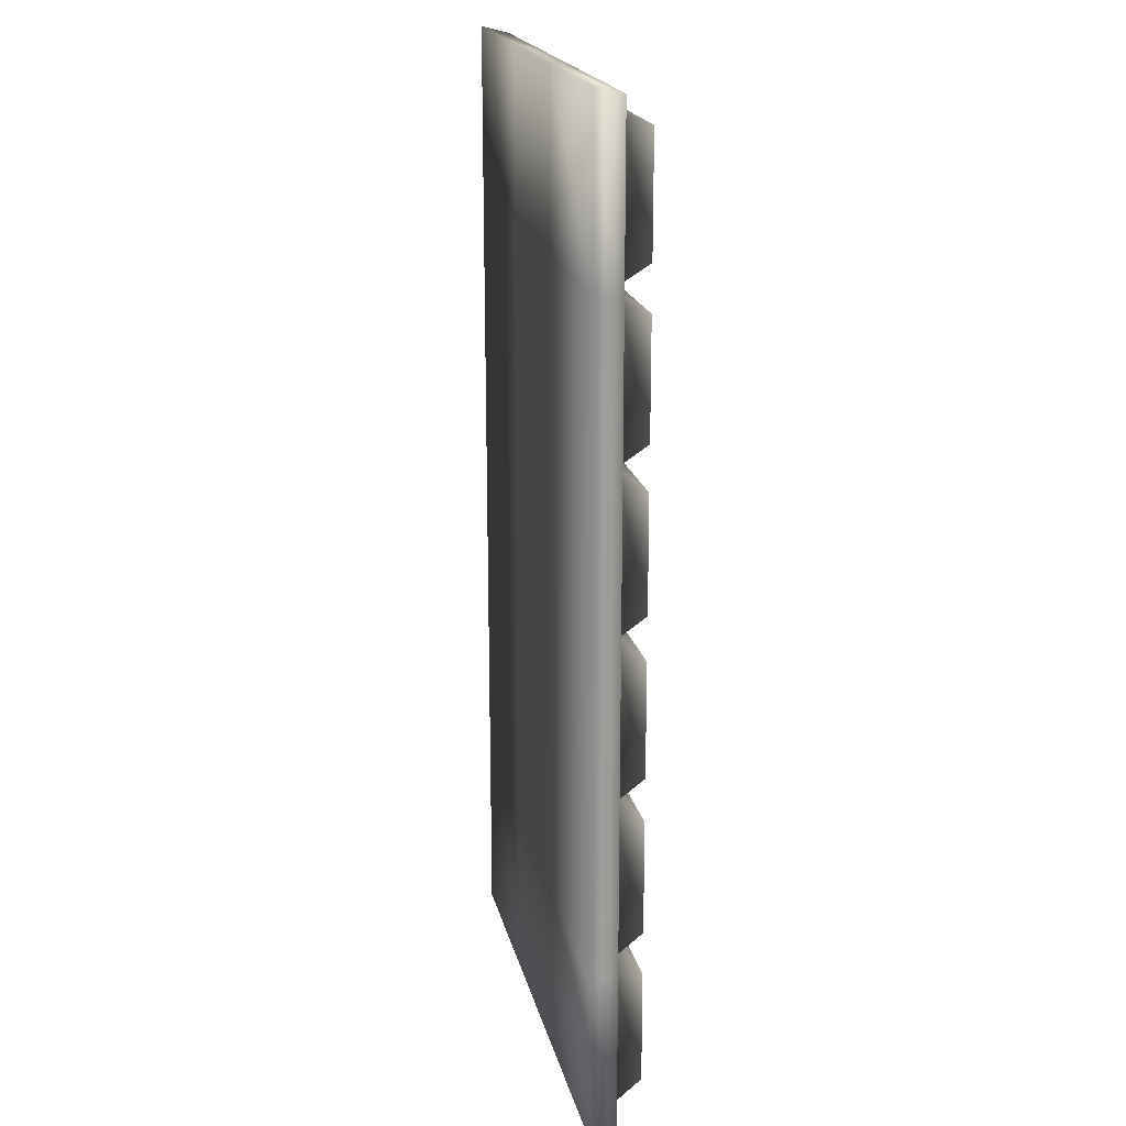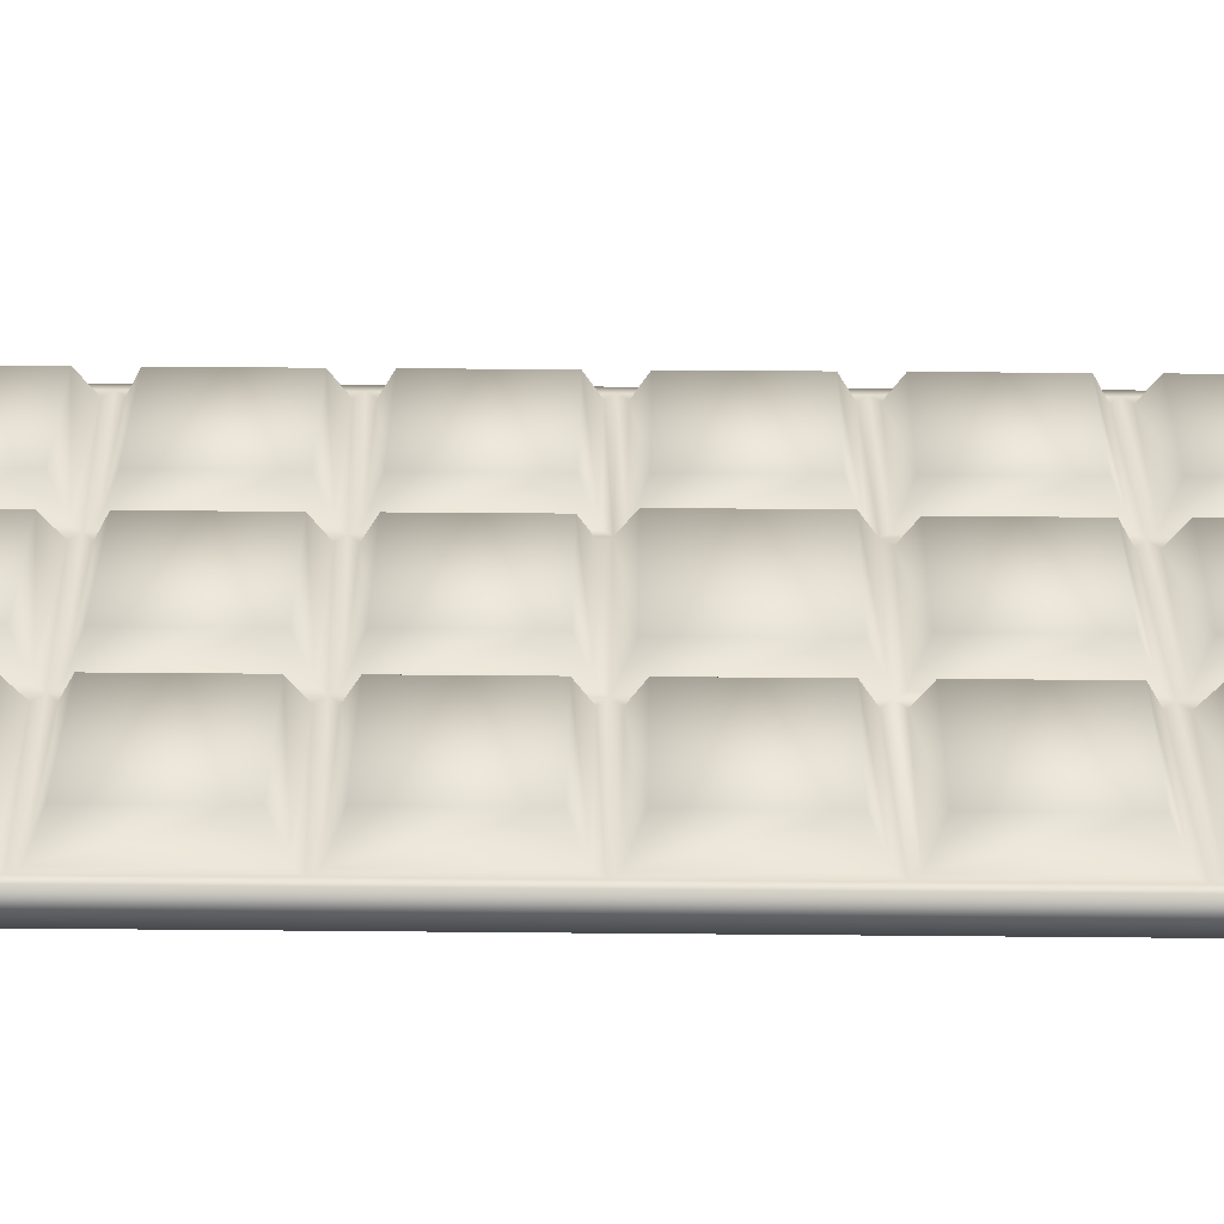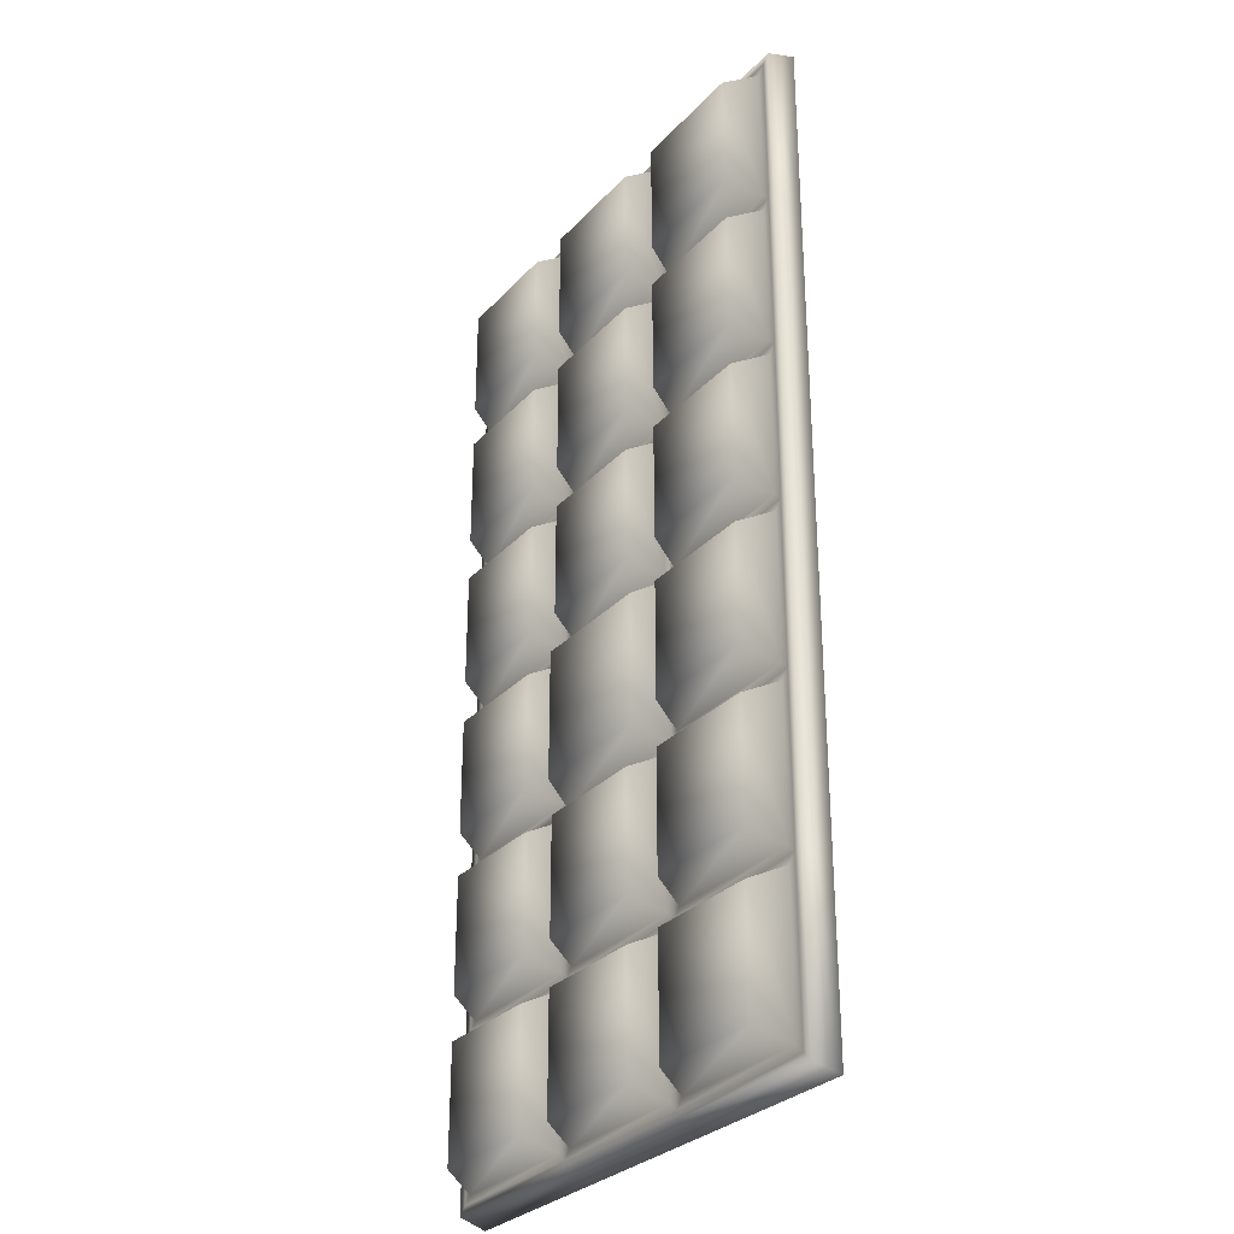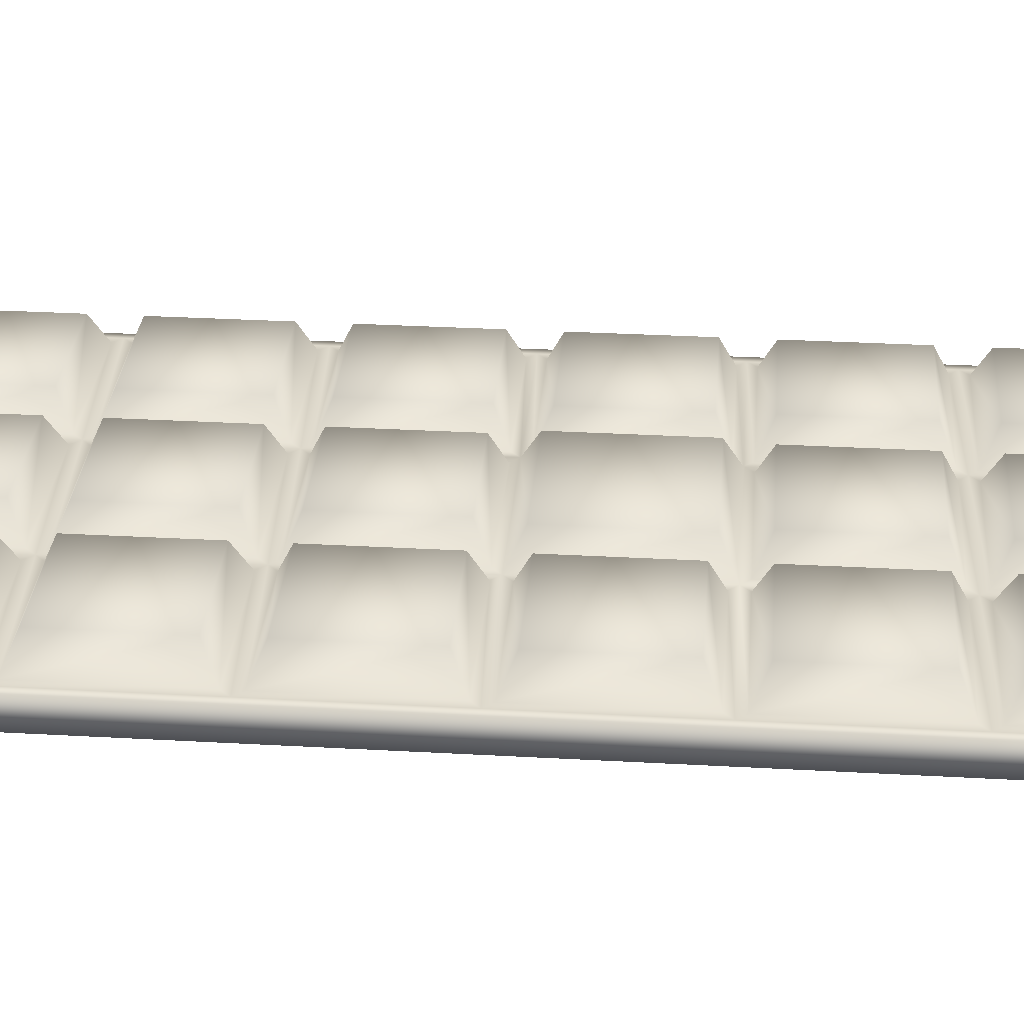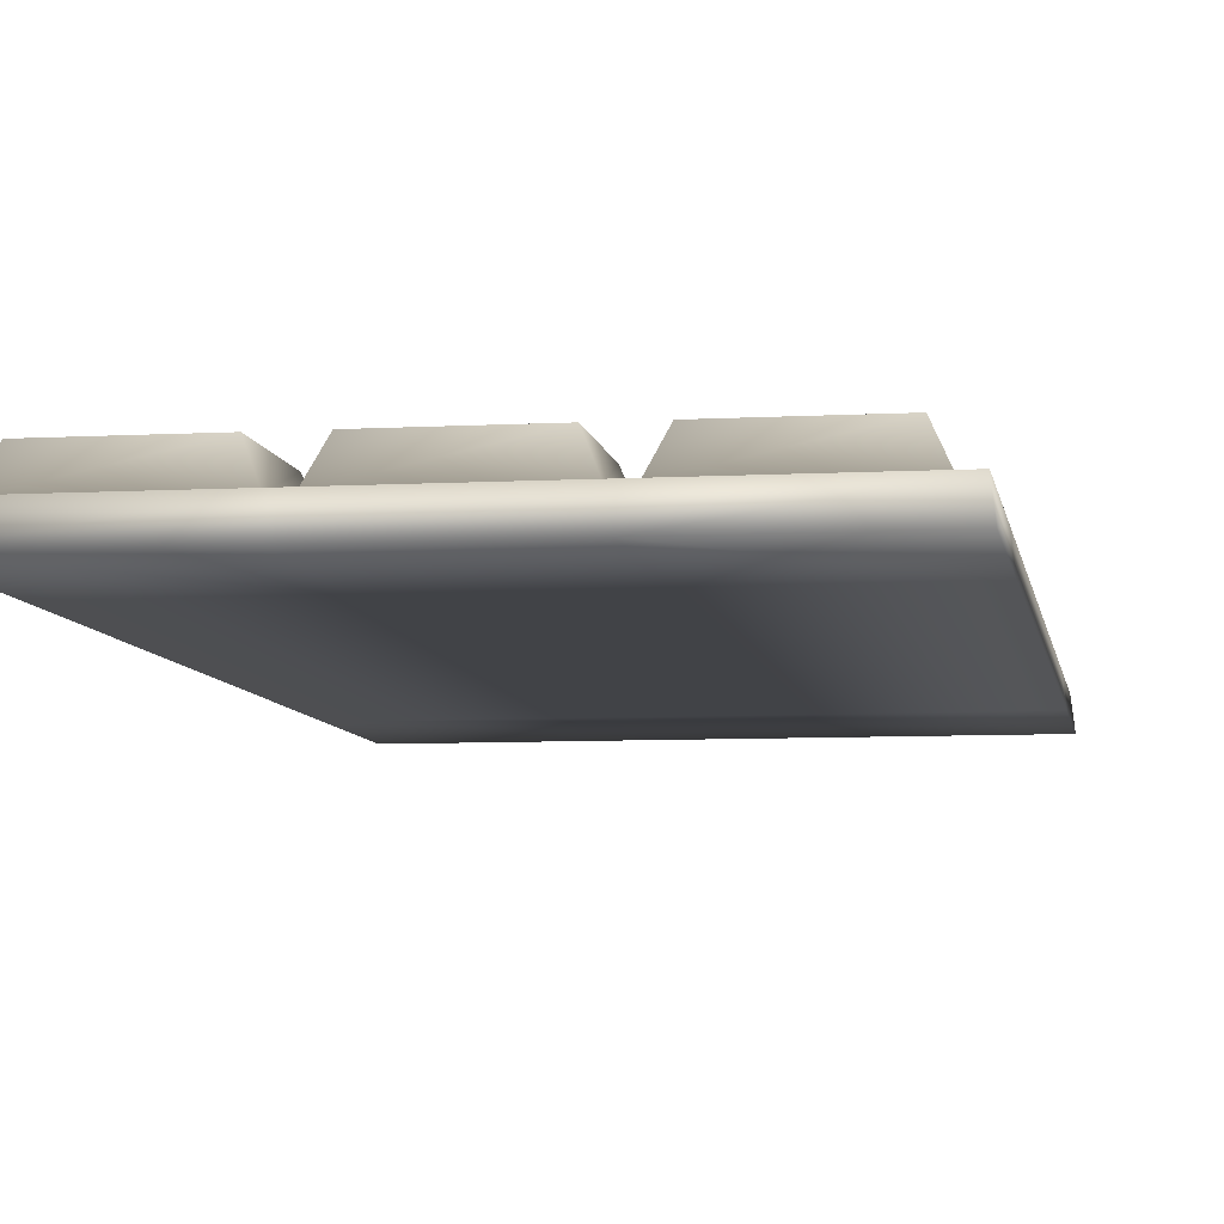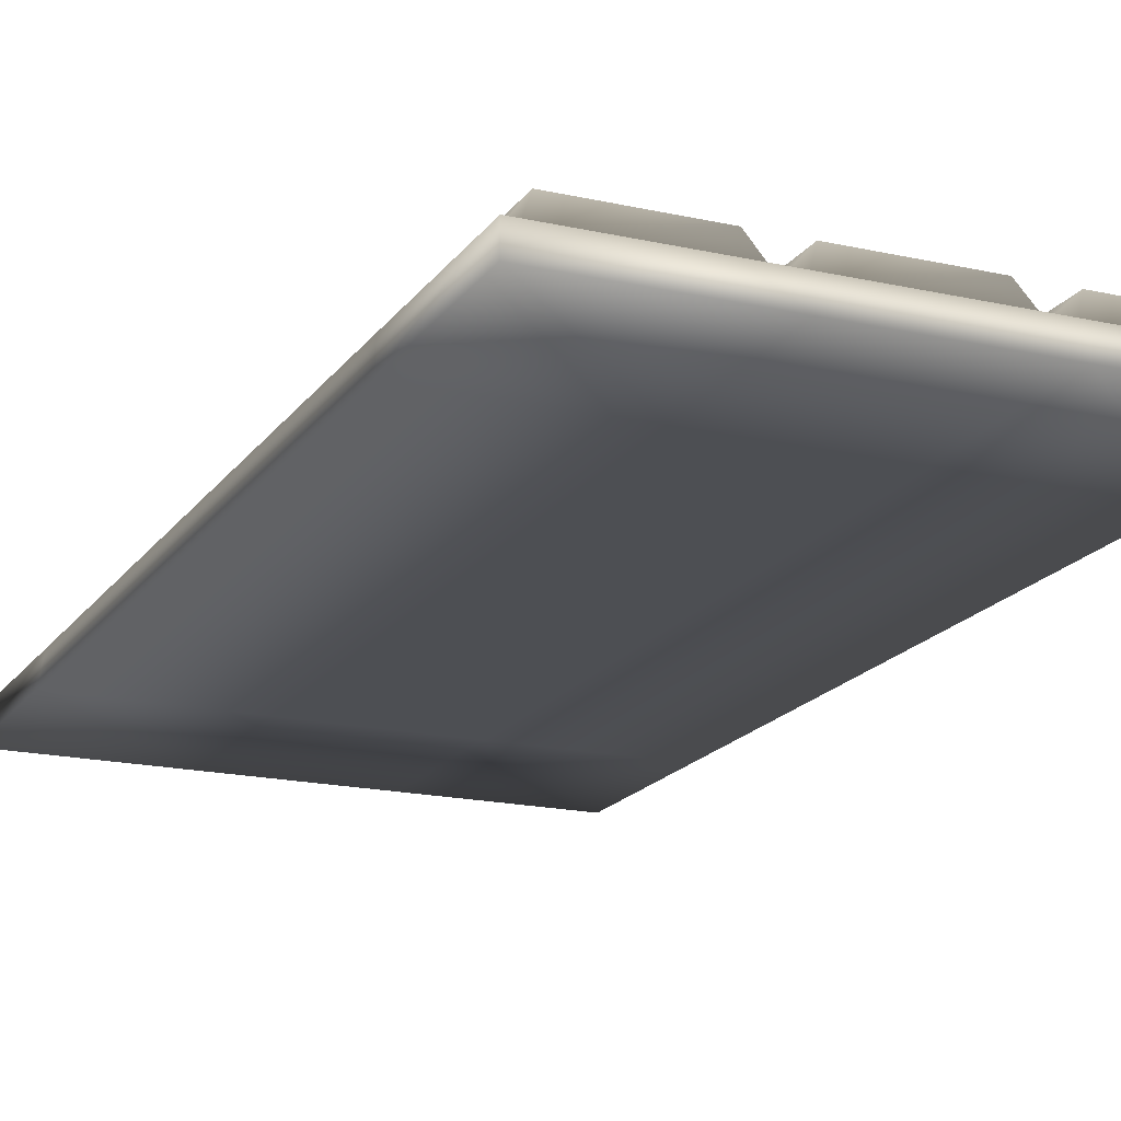
<metadata>
{"format":"obj","ext":"obj","renderer":"f3d","projection":"perspective","resolution":1024,"background":"white","views":[{"elev":19.4,"azim":77.6,"up":"+Z"},{"elev":35.9,"azim":90.7,"up":"+Y"},{"elev":-29.9,"azim":-124.1,"up":"+Z"},{"elev":30.8,"azim":94.6,"up":"+Y"},{"elev":-7.2,"azim":9.1,"up":"+Y"},{"elev":-18.0,"azim":-23.9,"up":"+Y"}]}
</metadata>
<code>
o ChocolateBar_ChocolateBar_0
v -0.04788 0.01691 0.1912
v -0.1127 0.01691 0.1665
v -0.04785 0.01691 0.1016
v 0.0666 0.01691 -0.07769
v 0.06658 0.01691 -0.01269
v 0.1314 0.01691 -0.01267
v 0.1394 -0.000773 -0.1841
v 0.05428 -0.000773 -0.1795
v 0.1393 -0.000773 0.1745
v 0.1482 -0.000773 -0.08985
v 0.1438 -0.000773 -0.1795
v 0.1482 -0.000773 -0.2735
v 0.1438 -0.000773 -0.2691
v 0.1313 0.01691 0.1016
v -0.03535 -0.000773 -0.2735
v -0.03535 -0.000773 -0.2692
v 0.05431 -0.000773 -0.2735
v 0.05431 -0.000773 -0.2692
v -0.1293 -0.000773 -0.1796
v -0.1293 -0.000773 -0.2736
v -0.1249 -0.000773 -0.2692
v -0.1126 0.01691 -0.1024
v 0.06651 0.01691 0.1666
v -0.1293 -0.000773 -0.08995
v -0.125 -0.000773 -0.000303
v -0.1294 -0.000773 -0.000305
v -0.1311 -0.01639 -0.2776
v -0.0359 -0.01639 -0.2776
v 0.05486 -0.01639 -0.2776
v -0.02312 0.01691 0.07692
v 0.04183 0.01691 0.07694
v 0.04965 -0.000773 0.0848
v -0.0231 0.01691 0.01192
v 0.1394 -0.000773 -0.2645
v 0.1315 0.01691 -0.192
v -0.02302 0.01691 -0.192
v -0.03083 -0.000773 -0.2646
v 0.04195 0.01691 -0.2567
v 0.04193 0.01691 -0.192
v -0.1205 -0.000773 -0.1842
v -0.1125 0.01691 -0.2568
v -0.03975 -0.000773 -0.2646
v -0.03978 -0.000773 -0.1842
v 0.06661 0.01691 -0.1023
v 0.05867 -0.000773 -0.1752
v 0.06663 0.01691 -0.1673
v 0.1314 0.01691 -0.1673
v -0.03089 -0.000773 -0.09452
v 0.04192 0.01691 -0.1673
v 0.0587 -0.000773 -0.2646
v 0.1315 0.01691 -0.2567
v 0.04972 -0.000773 -0.09449
v -0.1205 -0.000773 -0.1753
v -0.1126 0.01691 -0.1674
v -0.04775 0.01691 -0.1674
v -0.04777 0.01691 -0.1024
v 0.04189 0.01691 -0.1023
v -0.02303 0.01691 -0.1674
v -0.03101 -0.000773 0.2638
v -0.03555 -0.000773 0.2684
v 0.1394 -0.000773 -0.08552
v 0.1314 0.01691 -0.07767
v 0.1394 -0.000773 -0.004813
v -0.02666 0.01691 -0.009206
v -0.02663 0.01691 -0.08125
v 0.04546 0.01691 -0.08122
v -0.03545 -0.000773 -0.000271
v 0.04543 0.01691 -0.00918
v -0.1126 0.01691 -0.01276
v 0.1314 0.01691 0.07698
v -0.1206 -0.000773 -0.08561
v -0.1126 0.01691 -0.07776
v -0.03981 -0.000773 -0.08559
v -0.03551 -0.000773 0.1788
v -0.03098 -0.000773 0.1834
v -0.1206 -0.000773 -0.004906
v 0.06655 0.01691 0.07695
v 0.06657 0.01691 0.01195
v -0.03984 -0.000773 -0.004877
v -0.02313 0.01691 0.1016
v -0.03092 -0.000773 0.004064
v 0.1313 0.01691 0.1666
v 0.06654 0.01691 0.1016
v -0.03095 -0.000773 0.08477
v -0.03548 -0.000773 0.08911
v 0.04965 -0.000773 0.09374
v 0.04182 0.01691 0.1016
v 0.0418 0.01691 0.1666
v 0.04962 -0.000773 0.1744
v -0.02315 0.01691 0.1666
v 0.04975 -0.000773 -0.1752
v -0.03086 -0.000773 -0.1752
v -0.03539 -0.000773 -0.1796
v -0.1127 0.01691 0.1015
v -0.03988 -0.000773 0.09371
v -0.04787 0.01691 0.1666
v 0.1393 -0.000773 0.1834
v 0.1313 0.01691 0.1913
v 0.05851 -0.000773 0.2638
v 0.05854 -0.000773 0.1834
v 0.04959 -0.000773 0.2638
v -0.02318 0.01691 0.2559
v -0.1127 0.01691 0.1912
v -0.03095 -0.000773 0.09371
v -0.1312 -0.01639 -0.000305
v -0.1294 -0.000773 0.08907
v -0.1312 -0.01639 0.09043
v -0.1294 -0.000773 0.1787
v -0.1312 -0.01639 0.1814
v -0.03098 -0.000773 0.1744
v -0.1249 -0.000773 -0.1796
v 0.1394 -0.000773 -0.1752
v 0.1394 -0.000773 -0.09446
v 0.1438 -0.000773 -0.08985
v 0.05864 -0.000773 -0.09449
v 0.05861 -0.000773 0.004096
v 0.1393 -0.000773 0.004125
v 0.1437 -0.000773 -0.000207
v 0.1437 -0.000773 0.08917
v 0.1393 -0.000773 0.08483
v 0.05858 -0.000773 0.08481
v -0.1206 -0.000773 0.09368
v -0.1206 -0.000773 0.1744
v -0.125 -0.000773 0.1787
v -0.03991 -0.000773 0.1744
v -0.03085 -0.000773 -0.1842
v -0.1249 -0.000773 -0.08995
v -0.1207 -0.000773 0.2638
v -0.1127 0.01691 0.2559
v -0.02306 0.01691 -0.1024
v -0.04784 0.01691 0.07691
v -0.04781 0.01691 0.01191
v -0.1126 0.01691 0.07689
v -0.1126 0.01691 0.01189
v -0.023 0.01691 -0.2567
v 0.1436 -0.000773 0.2685
v 0.1393 -0.000773 0.2639
v 0.148 -0.000773 0.2728
v 0.05412 -0.000773 0.2728
v 0.05412 -0.000773 0.2684
v 0.06667 0.01691 -0.2567
v 0.06664 0.01691 -0.192
v 0.04975 -0.000773 -0.1841
v 0.04978 -0.000773 -0.2646
v 0.05868 -0.000773 -0.1841
v -0.1206 -0.000773 -0.09455
v 0.05864 -0.000773 -0.08555
v 0.05425 -0.000773 -0.08989
v 0.04179 0.01691 0.1912
v 0.04962 -0.000773 0.1834
v -0.02316 0.01691 0.1912
v -0.1206 -0.000773 0.004032
v -0.03985 -0.000773 0.004061
v -0.1206 -0.000773 0.08474
v -0.125 -0.000773 0.08907
v -0.03988 -0.000773 0.08477
v 0.1314 0.01691 0.01198
v 0.05415 -0.000773 0.1788
v 0.05855 -0.000773 0.1745
v 0.05418 -0.000773 0.08914
v 0.05858 -0.000773 0.09374
v 0.1393 -0.000773 0.09377
v 0.1437 -0.000773 0.1788
v -0.1251 -0.000773 0.2684
v -0.1207 -0.000773 0.1833
v -0.03978 -0.000773 -0.1752
v -0.03542 -0.000773 -0.08992
v -0.03981 -0.000773 -0.09452
v -0.1205 -0.000773 -0.2646
v 0.04185 0.01691 0.01194
v 0.04968 -0.000773 0.004093
v 0.1313 0.01691 0.256
v 0.1498 -0.01639 0.2769
v -0.0361 -0.01639 0.2768
v -0.03555 -0.000773 0.2727
v -0.1313 -0.01639 0.2768
v -0.1295 -0.000773 0.2727
v -0.0479 0.01691 0.2559
v -0.03994 -0.000773 0.2638
v -0.03991 -0.000773 0.1834
v -0.1126 0.01691 -0.1921
v -0.04772 0.01691 -0.2568
v -0.04774 0.01691 -0.192
v 0.1481 -0.000773 0.1788
v 0.1481 -0.000773 0.08917
v 0.1499 -0.01639 0.09053
v 0.1481 -0.000773 -0.000205
v 0.1482 -0.000773 -0.1795
v 0.15 -0.01639 -0.2775
v -0.04781 0.01691 -0.01273
v -0.04778 0.01691 -0.07773
v 0.05861 -0.000773 -0.004842
v 0.05422 -0.000773 -0.000239
v 0.04177 0.01691 0.256
v -0.1311 -0.01639 -0.1823
v -0.03594 -0.01639 -0.1823
v -0.1311 -0.01639 -0.09131
v -0.03597 -0.01639 -0.09127
v -0.036 -0.01639 -0.000271
v -0.03603 -0.01639 0.09046
v -0.03606 -0.01639 0.1815
v 0.05483 -0.01639 -0.1822
v 0.0548 -0.01639 -0.09124
v 0.05477 -0.01639 -0.000239
v 0.05473 -0.01639 0.09049
v 0.0547 -0.01639 0.1815
v 0.05467 -0.01639 0.2768
v 0.15 -0.01639 -0.1822
v 0.15 -0.01639 -0.09121
v 0.1499 -0.01639 -0.000205
v 0.1499 -0.01639 0.1815
v 0.0665 0.01691 0.1912
v 0.06648 0.01691 0.256
v 0.1314 0.01691 -0.1023
f 15 17 29 28
f 5 6 62 4
f 213 172 98 212
f 162 9 163 119
f 141 51 34 50
f 37 144 18 16
f 51 35 7 34
f 108 177 164 124
f 185 187 118 119
f 208 209 203 202
f 11 114 10 188
f 189 208 202 29
f 111 21 20 19
f 112 45 46 47
f 18 13 12 17
f 203 204 199 198
f 67 193 68 64
f 163 136 138 184
f 201 174 176 109
f 97 137 136 163
f 200 201 109 107
f 14 82 9 162
f 199 200 107 105
f 198 199 105 197
f 137 99 140 136
f 103 1 180 165
f 17 12 189 29
f 139 175 174 207
f 175 177 176 174
f 77 78 116 121
f 162 161 83 14
f 117 116 78 157
f 156 153 132 131
f 48 52 57 130
f 75 74 59
f 140 99 158 150
f 180 179 60
f 75 59 102 151
f 150 75 151 149
f 101 150 149 194
f 169 40 181 41
f 190 69 76 79
f 90 80 104 110
f 91 92 58 49
f 84 32 31 30
f 122 123 2 94
f 54 55 166 53
f 50 145 142 141
f 123 125 96 2
f 55 56 168 166
f 95 122 94 3
f 22 54 53 146
f 60 164 177 175
f 38 39 143 144
f 80 87 86 104
f 178 129 128 179
f 92 48 130 58
f 43 42 182 183
f 4 62 61 147
f 147 192 5 4
f 212 98 97 100
f 181 183 182 41
f 167 148 52 48
f 70 77 121 120
f 214 44 115 113
f 44 46 45 115
f 172 213 99 137
f 193 148 66 68
f 67 153 85 84
f 64 65 167 67
f 79 73 191 190
f 69 72 71 76
f 6 5 192 63
f 60 140 101 59
f 82 23 159 9
f 120 117 157 70
f 153 152 134 132
f 40 169 21 111
f 62 6 63 61
f 101 140 150
f 169 42 16 21
f 99 100 158
f 170 33 30 31
f 65 66 148 167
f 32 84 85 160
f 127 111 19 24
f 81 67 84
f 193 171 160 121
f 153 156 85
f 160 85 104 86
f 48 92 93 167
f 171 81 33 170
f 113 112 47 214
f 36 135 37 126
f 135 38 144 37
f 89 110 74 158
f 56 22 146 168
f 161 159 23 83
f 41 182 42 169
f 158 160 86 89
f 154 156 131 133
f 145 7 35 142
f 179 180 1 178
f 49 57 52 91
f 88 90 110 89
f 137 97 98 172
f 72 191 73 71
f 13 11 188 12
f 126 143 39 36
f 211 186 185 184
f 210 209 10 187
f 20 15 28 27
f 109 176 177 108
f 173 211 184 138
f 193 67 81 171
f 179 128 164 60
f 7 145 8 11
f 152 153 67 25
f 166 168 167 93
f 165 180 74 124
f 49 58 130 57
f 120 121 160 119
f 154 152 25 155
f 155 85 156 154
f 112 113 114 11
f 53 166 93 111
f 37 16 126
f 8 145 18 144
f 42 43 93
f 75 150 158 74
f 125 95 3 96
f 85 74 110 104
f 148 193 192 147
f 124 74 125 123
f 123 122 155 124
f 111 93 43 40
f 91 52 148 8
f 93 8 143 126
f 117 120 119 118
f 87 88 89 86
f 8 93 92 91
f 111 127 146 53
f 63 192 193 118
f 40 43 183 181
f 194 102 59 101
f 113 115 148 114
f 1 103 129 178
f 14 83 23 82
f 128 165 124 164
f 161 162 119 160
f 21 16 15 20
f 36 39 38 135
f 136 140 139 138
f 140 60 175 139
f 100 97 163 158
f 143 8 144
f 74 180 60 59
f 145 50 18
f 9 159 158 163
f 85 155 122 95
f 11 8 45 112
f 213 212 100 99
f 30 33 81 84
f 167 127 71 73
f 116 117 118 193
f 61 63 118 114
f 142 35 51 141
f 8 148 115 45
f 50 34 13 18
f 95 125 74 85
f 114 148 147 61
f 168 146 127 167
f 127 25 76 71
f 32 171 170 31
f 159 161 160 158
f 11 13 34 7
f 77 70 157 78
f 116 193 121
f 16 42 93 126
f 171 32 160
f 152 154 133 134
f 209 208 188 10
f 197 105 26 24
f 138 139 207 173
f 129 103 165 128
f 132 134 133 131
f 208 189 12 188
f 107 109 108 106
f 105 107 106 26
f 186 210 187 185
f 195 197 24 19
f 27 195 19 20
f 90 88 87 80
f 191 72 69 190
f 67 167 73 79
f 25 67 79 76
f 66 65 64 68
f 102 194 149 151
f 28 196 195 27
f 196 198 197 195
f 26 106 155 25
f 24 26 25 127
f 106 108 124 155
f 55 54 22 56
f 29 202 196 28
f 202 203 198 196
f 16 18 17 15
f 204 205 200 199
f 205 206 201 200
f 206 207 174 201
f 187 10 114 118
f 119 163 184 185
f 209 210 204 203
f 210 186 205 204
f 186 211 206 205
f 211 173 207 206
f 2 96 3 94
f 44 214 47 46

</code>
